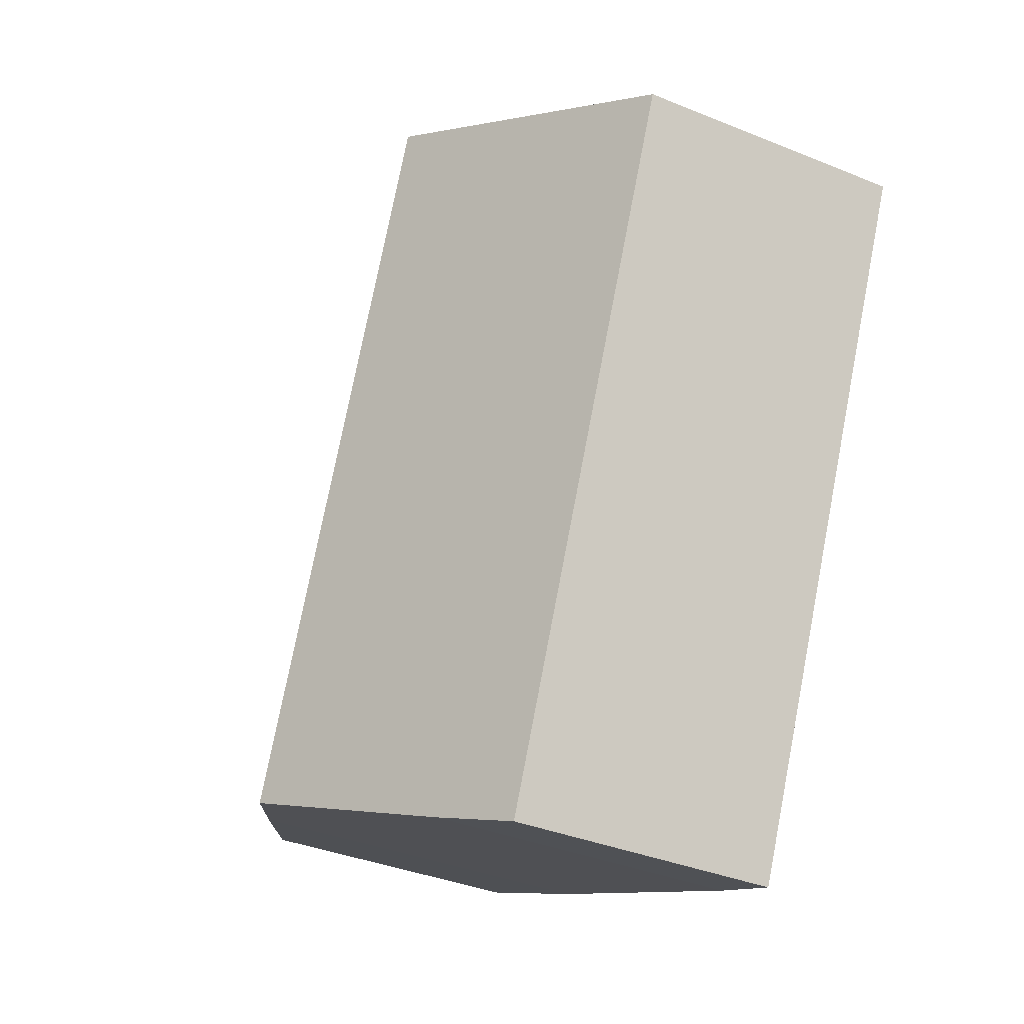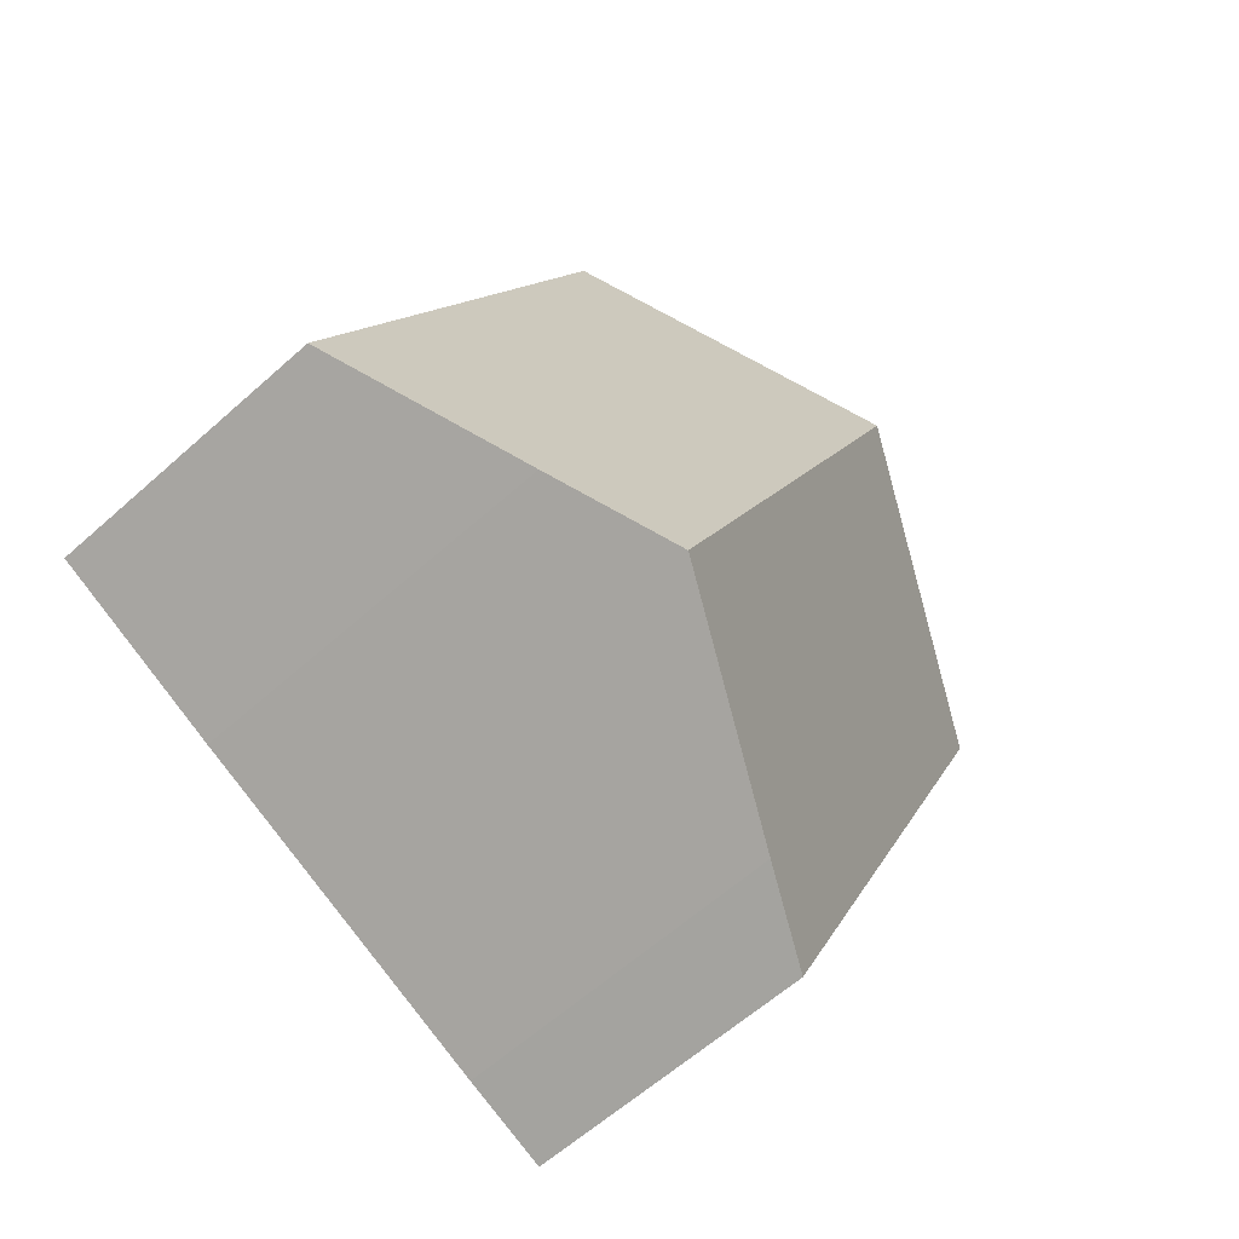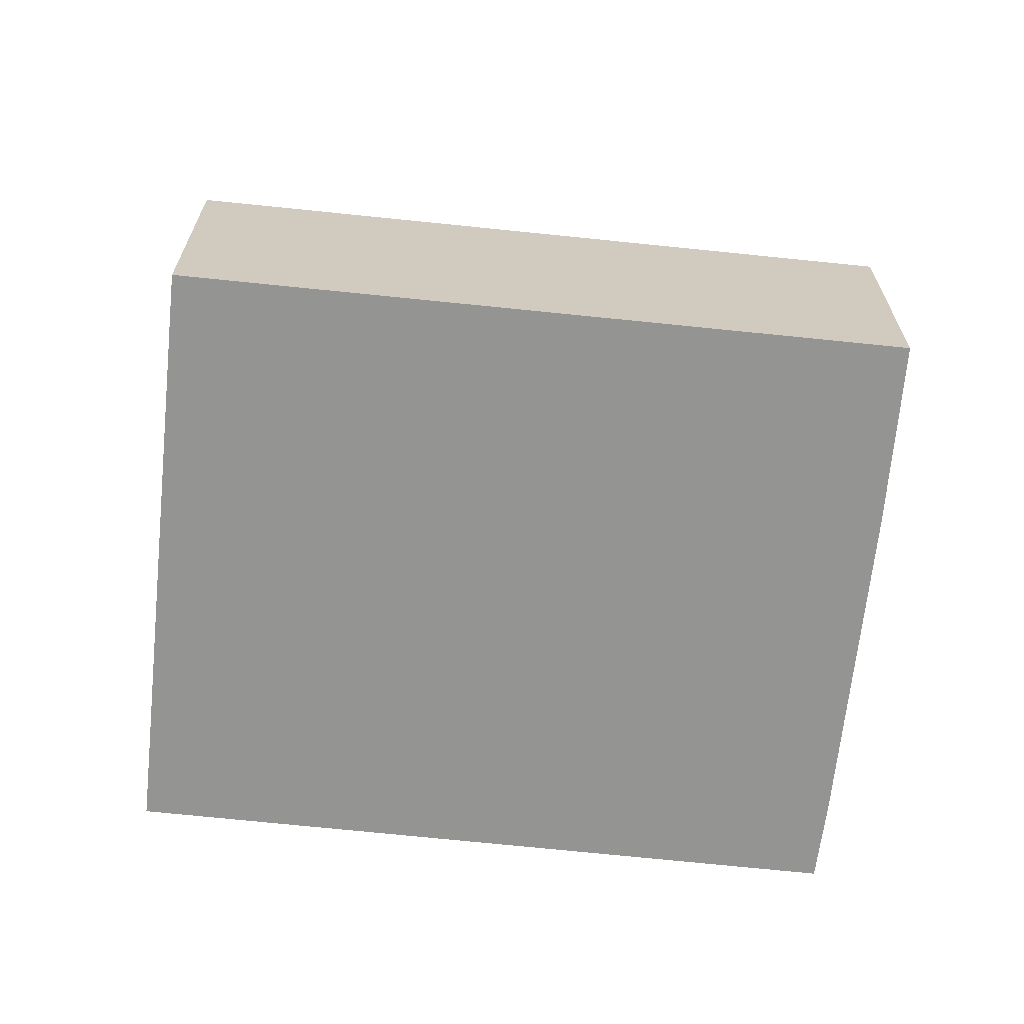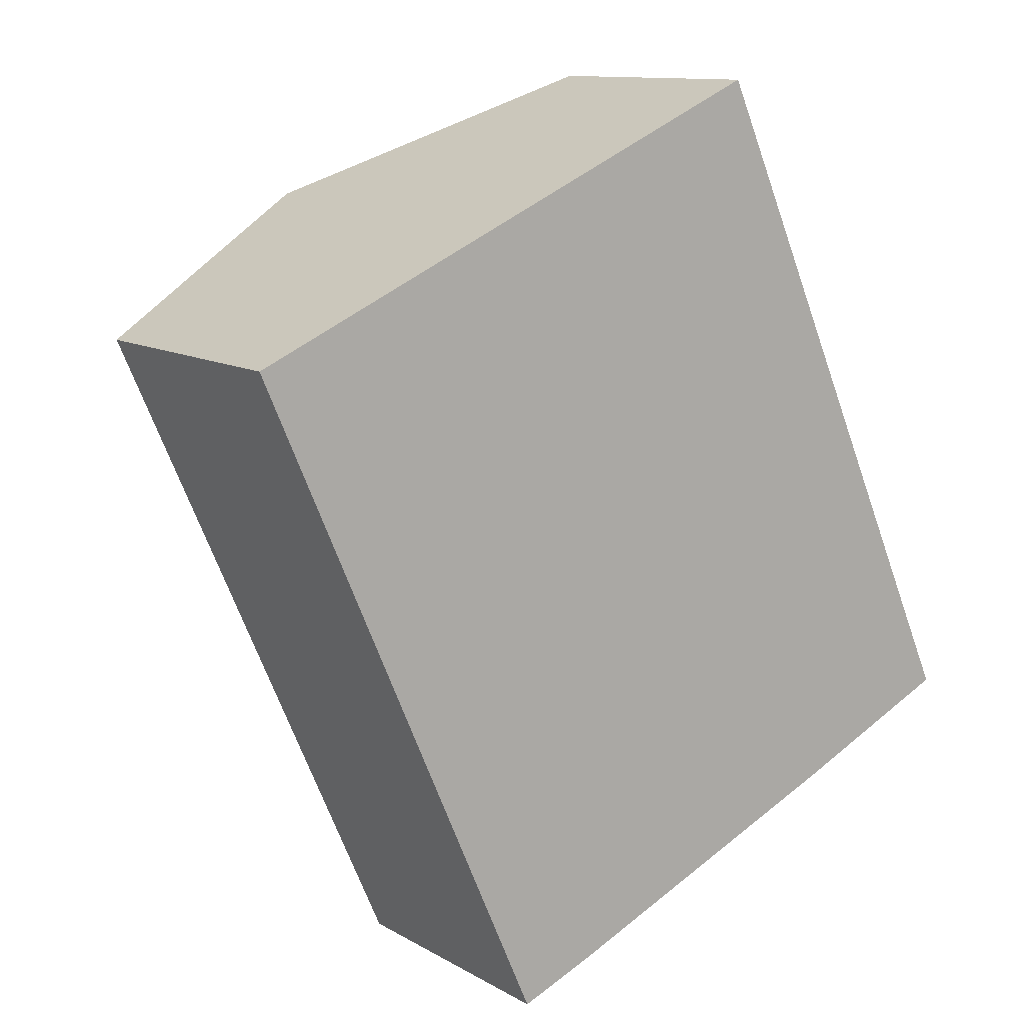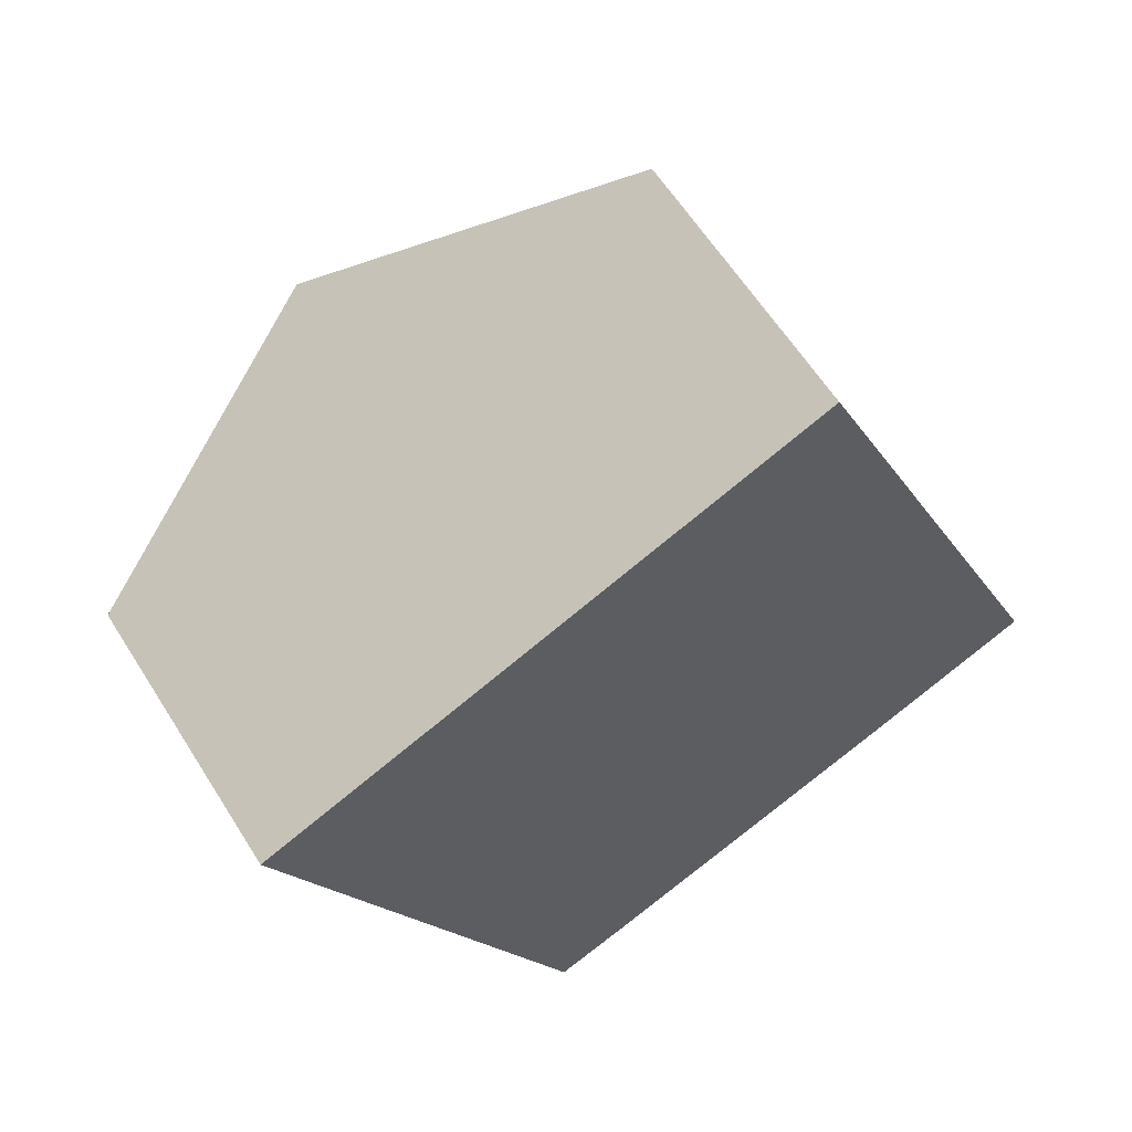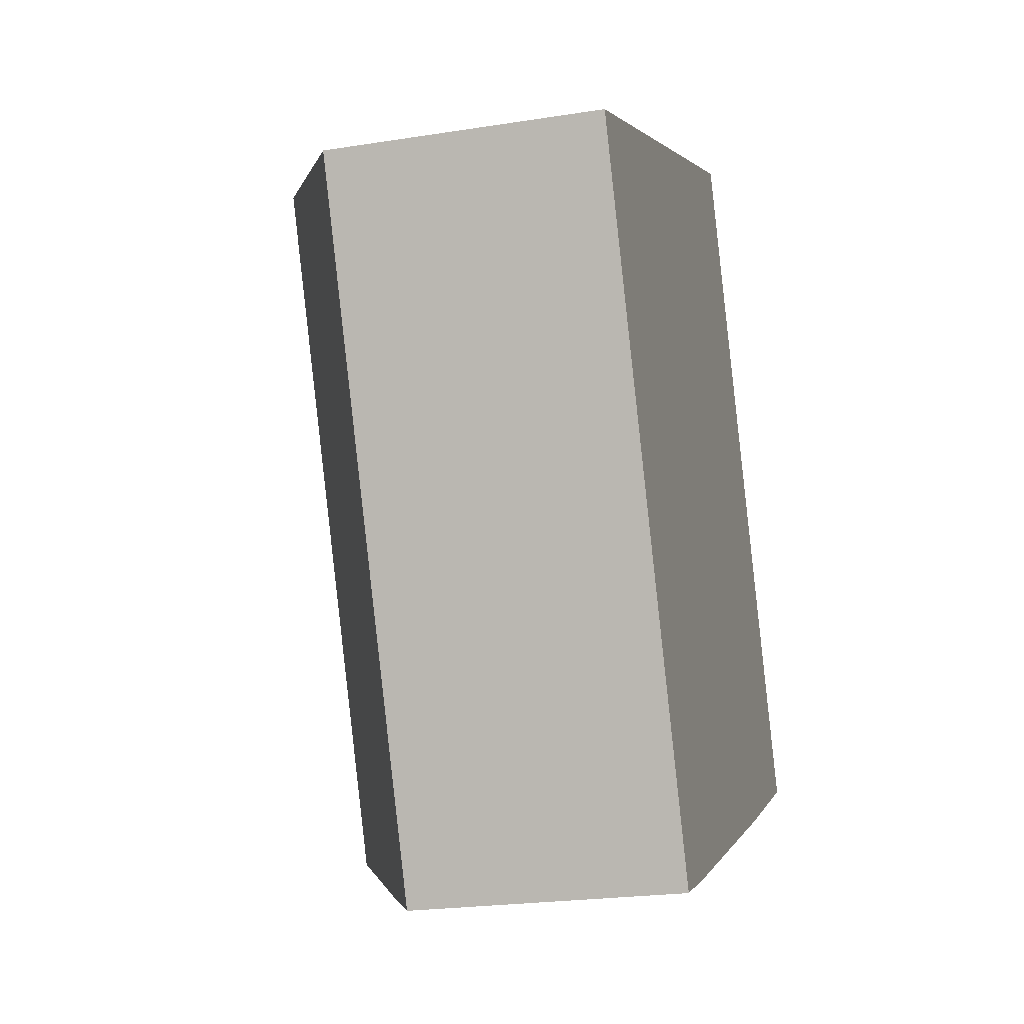
<metadata>
{"format":"obj","ext":"obj","renderer":"f3d","projection":"perspective","resolution":1024,"background":"white","views":[{"elev":-36.4,"azim":-118.0,"up":"+Z"},{"elev":-60.4,"azim":132.5,"up":"+Z"},{"elev":-66.9,"azim":60.0,"up":"+Y"},{"elev":11.4,"azim":-36.1,"up":"+Z"},{"elev":60.7,"azim":-32.0,"up":"+Z"},{"elev":-22.5,"azim":-74.6,"up":"+Z"}]}
</metadata>
<code>
v  18.72 6.046 -9.221
v  6.079 9.064 2.711
v  12.18 6.046 5.432
v  15 7.901 -10.96
v  12.65 9.064 -12
v  0 6.056 3.708e-16
v  8.237 6.884 -13.95
v  6.476 6.023 -14.68
v  0 0 0
v  6.476 8.989e-16 -14.68
v  6.079 -1.66e-16 2.711
v  12.18 -3.326e-16 5.432
v  18.72 5.646e-16 -9.221
v  8.237 8.543e-16 -13.95
v  15 6.709e-16 -10.96
v  12.65 7.347e-16 -12
g defaultobject
f 1 2 3
f 2 1 4
f 2 4 5
f 6 7 8
f 7 6 5
f 5 6 2
f 8 9 6
f 9 8 10
f 9 2 6
f 2 9 3
f 3 9 11
f 3 11 12
f 12 1 3
f 1 12 13
f 14 8 7
f 8 14 10
f 1 15 4
f 15 1 13
f 4 7 5
f 7 4 15
f 7 15 14
f 14 15 16
f 11 13 12
f 13 11 9
f 13 9 10
f 13 10 15
f 15 10 16
f 16 10 14

</code>
